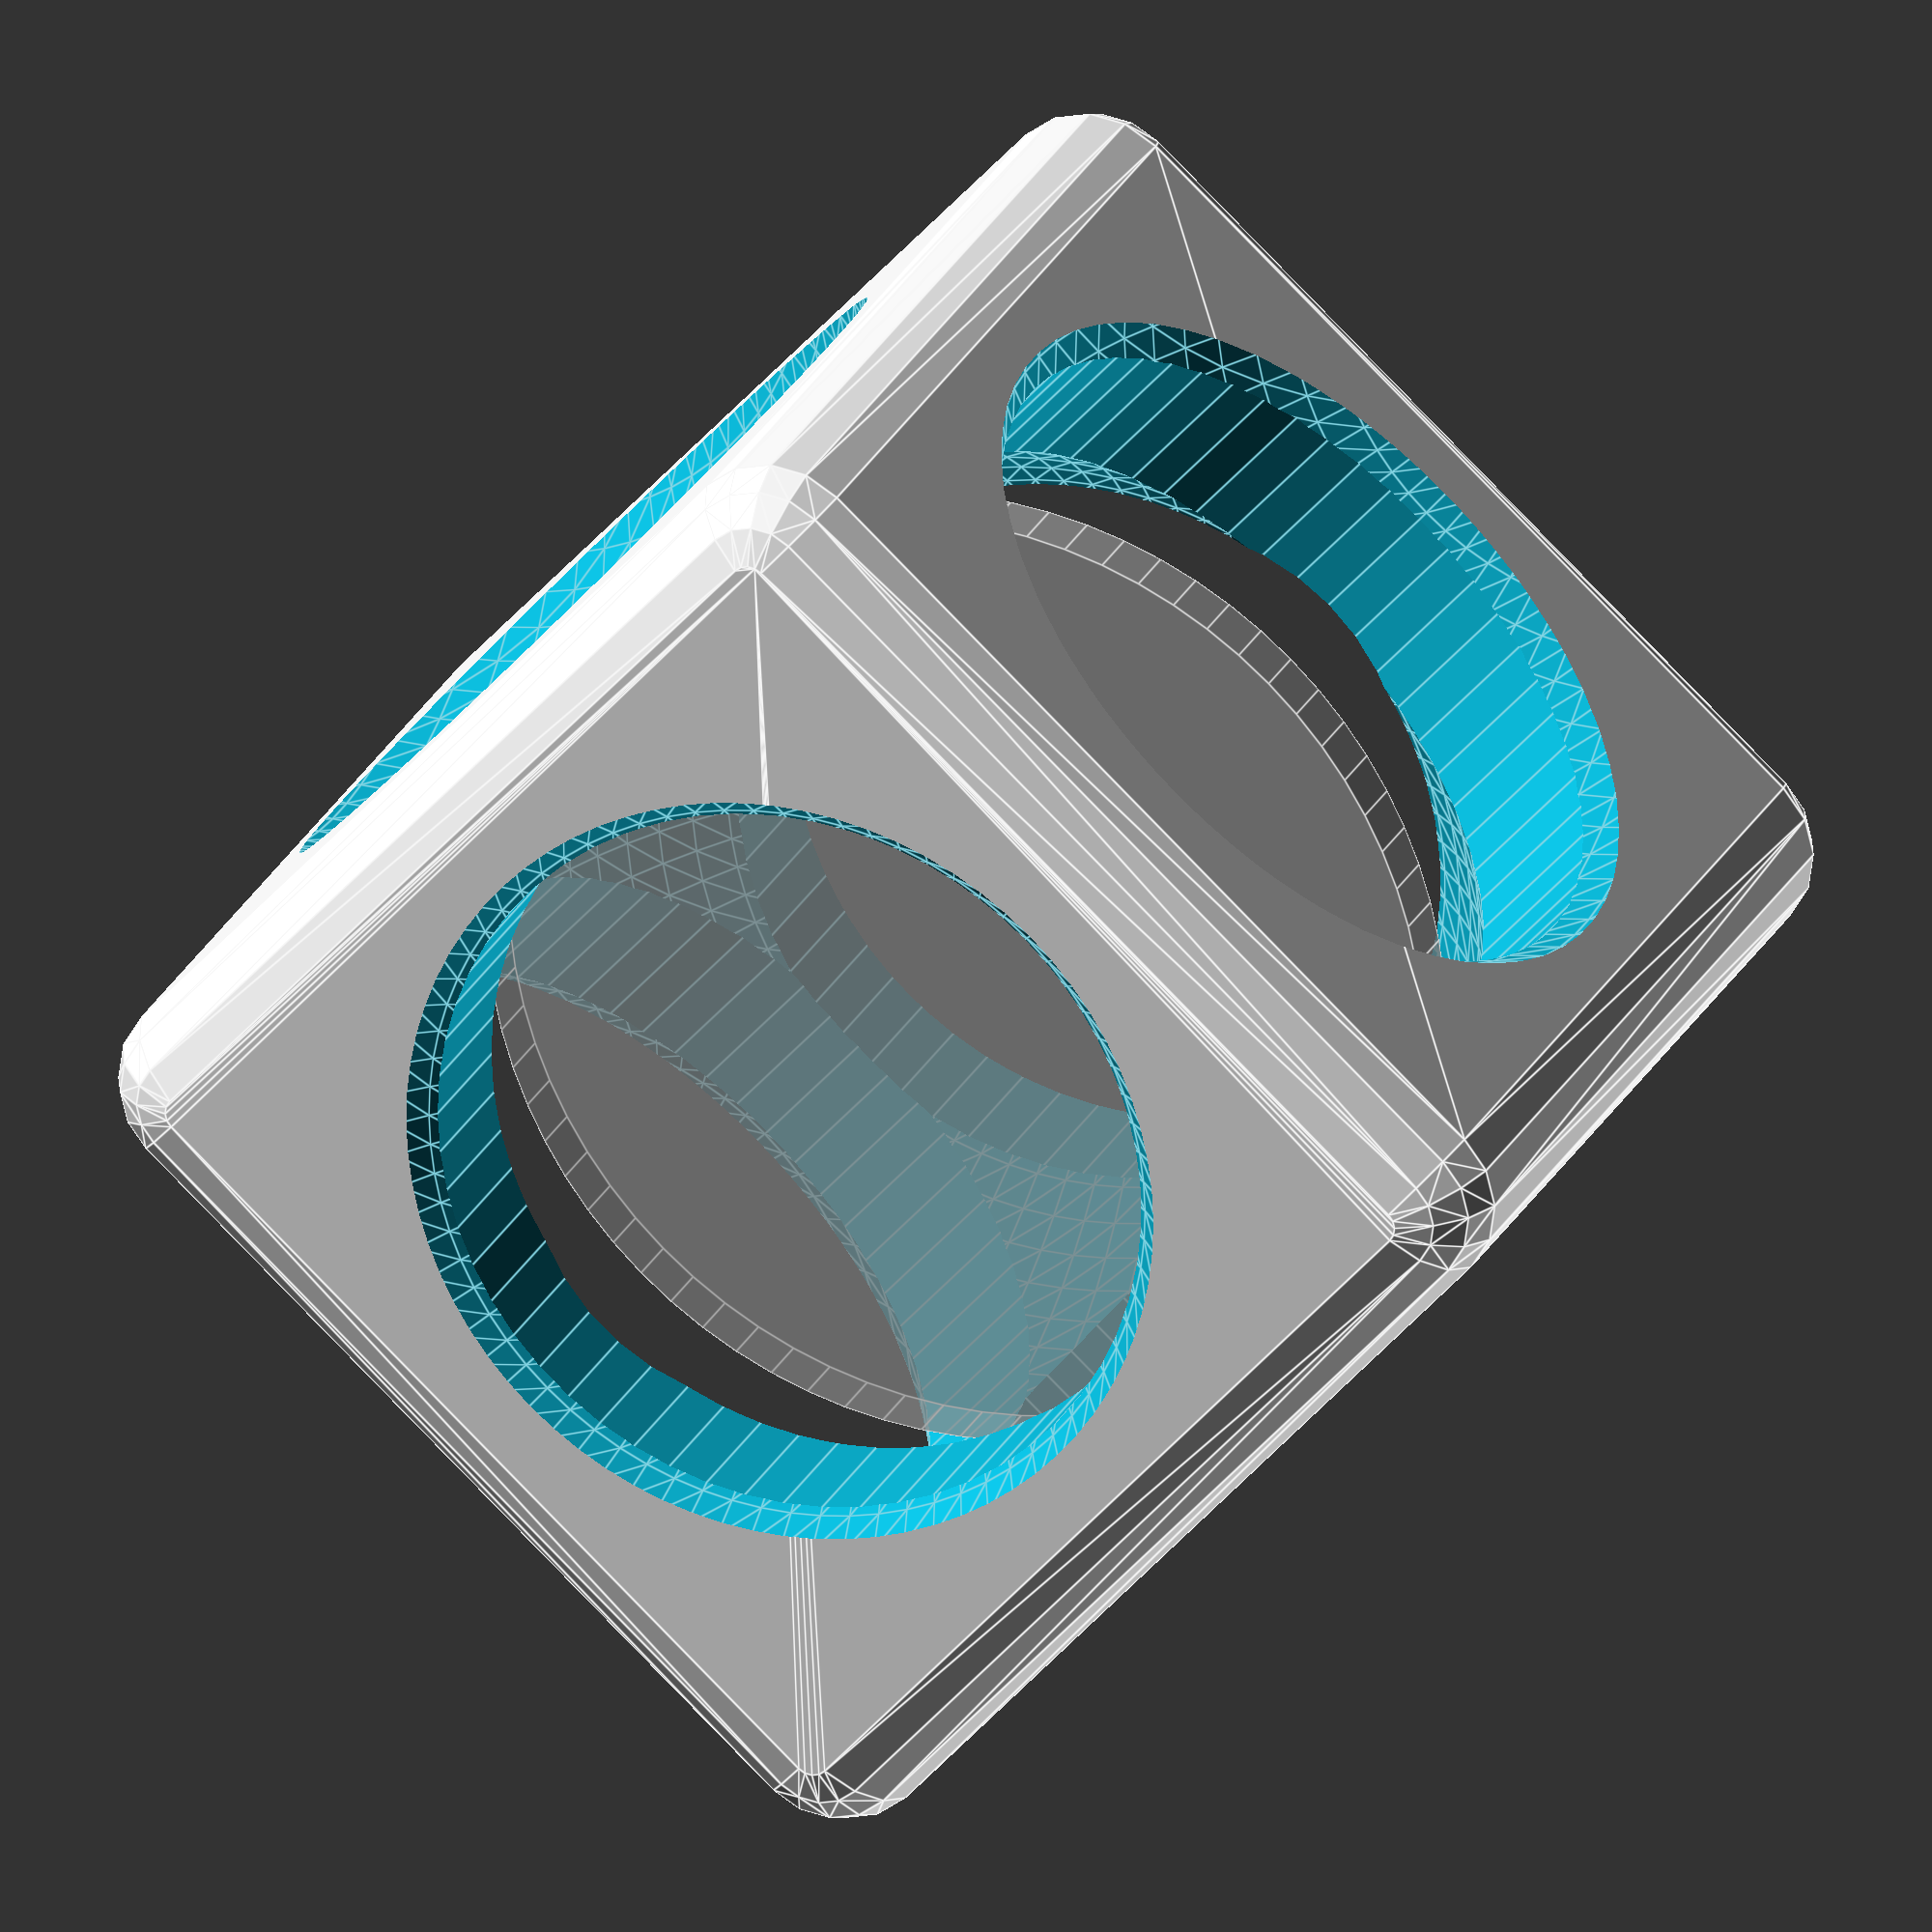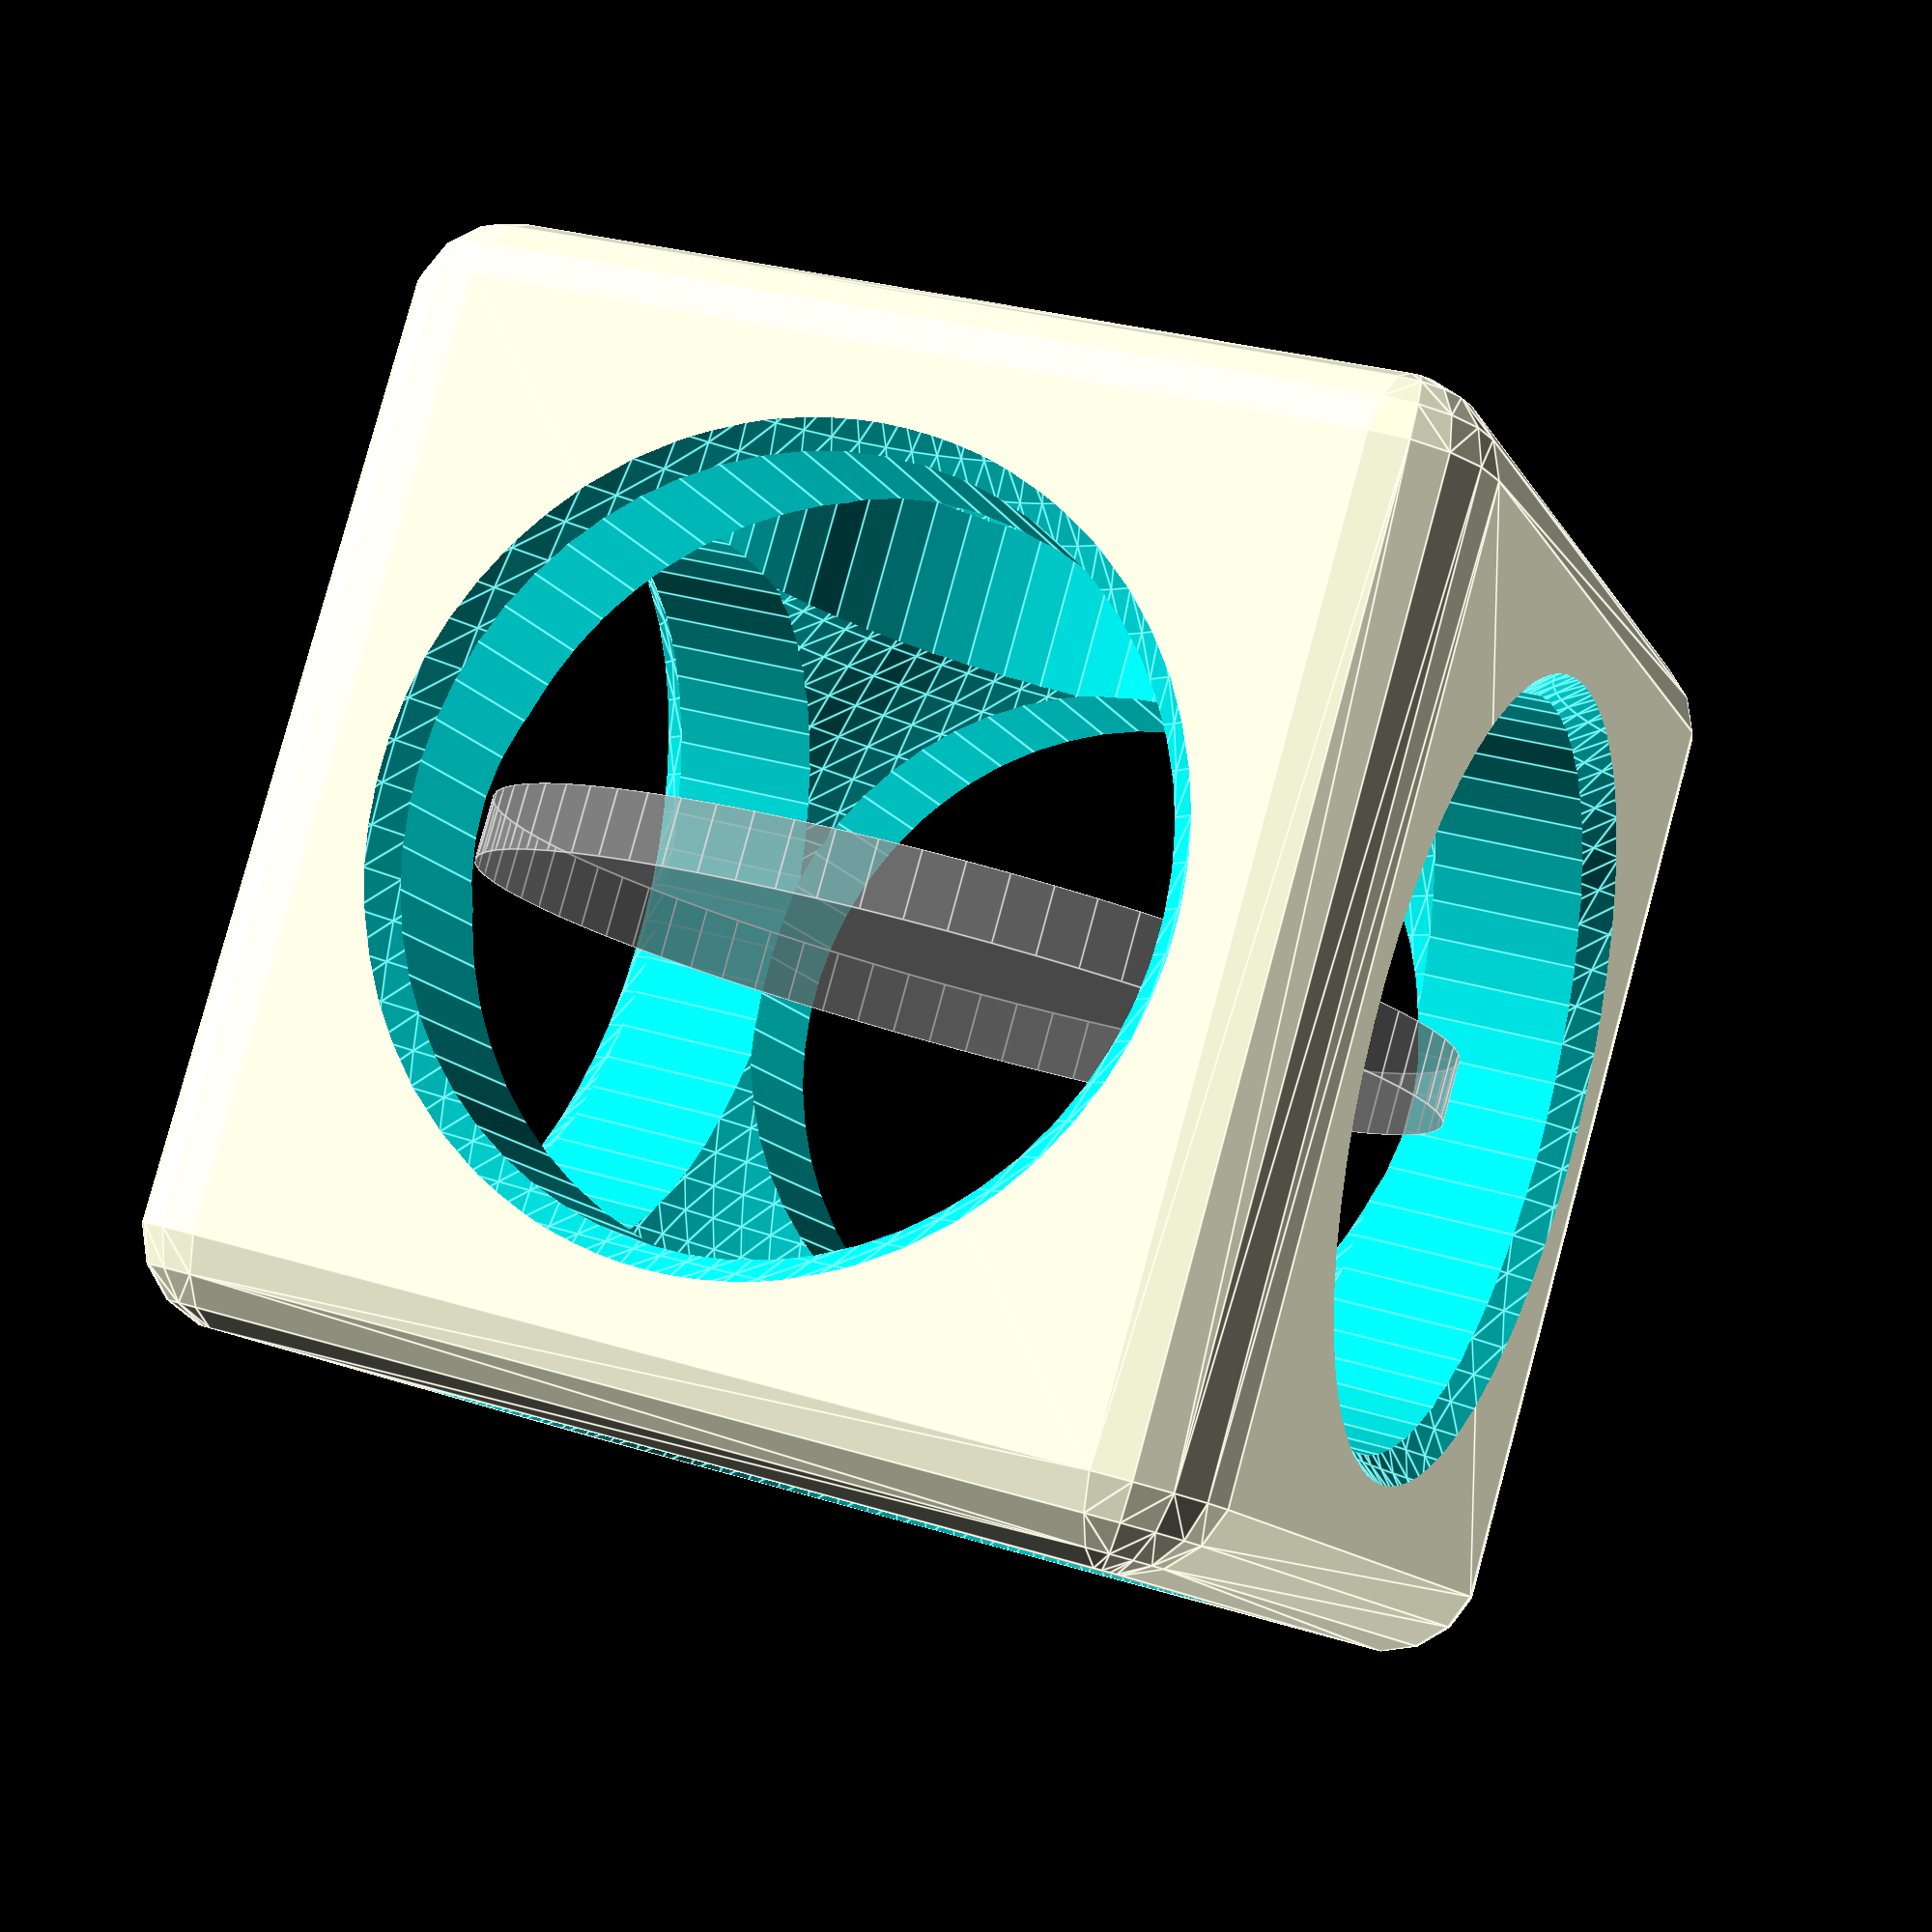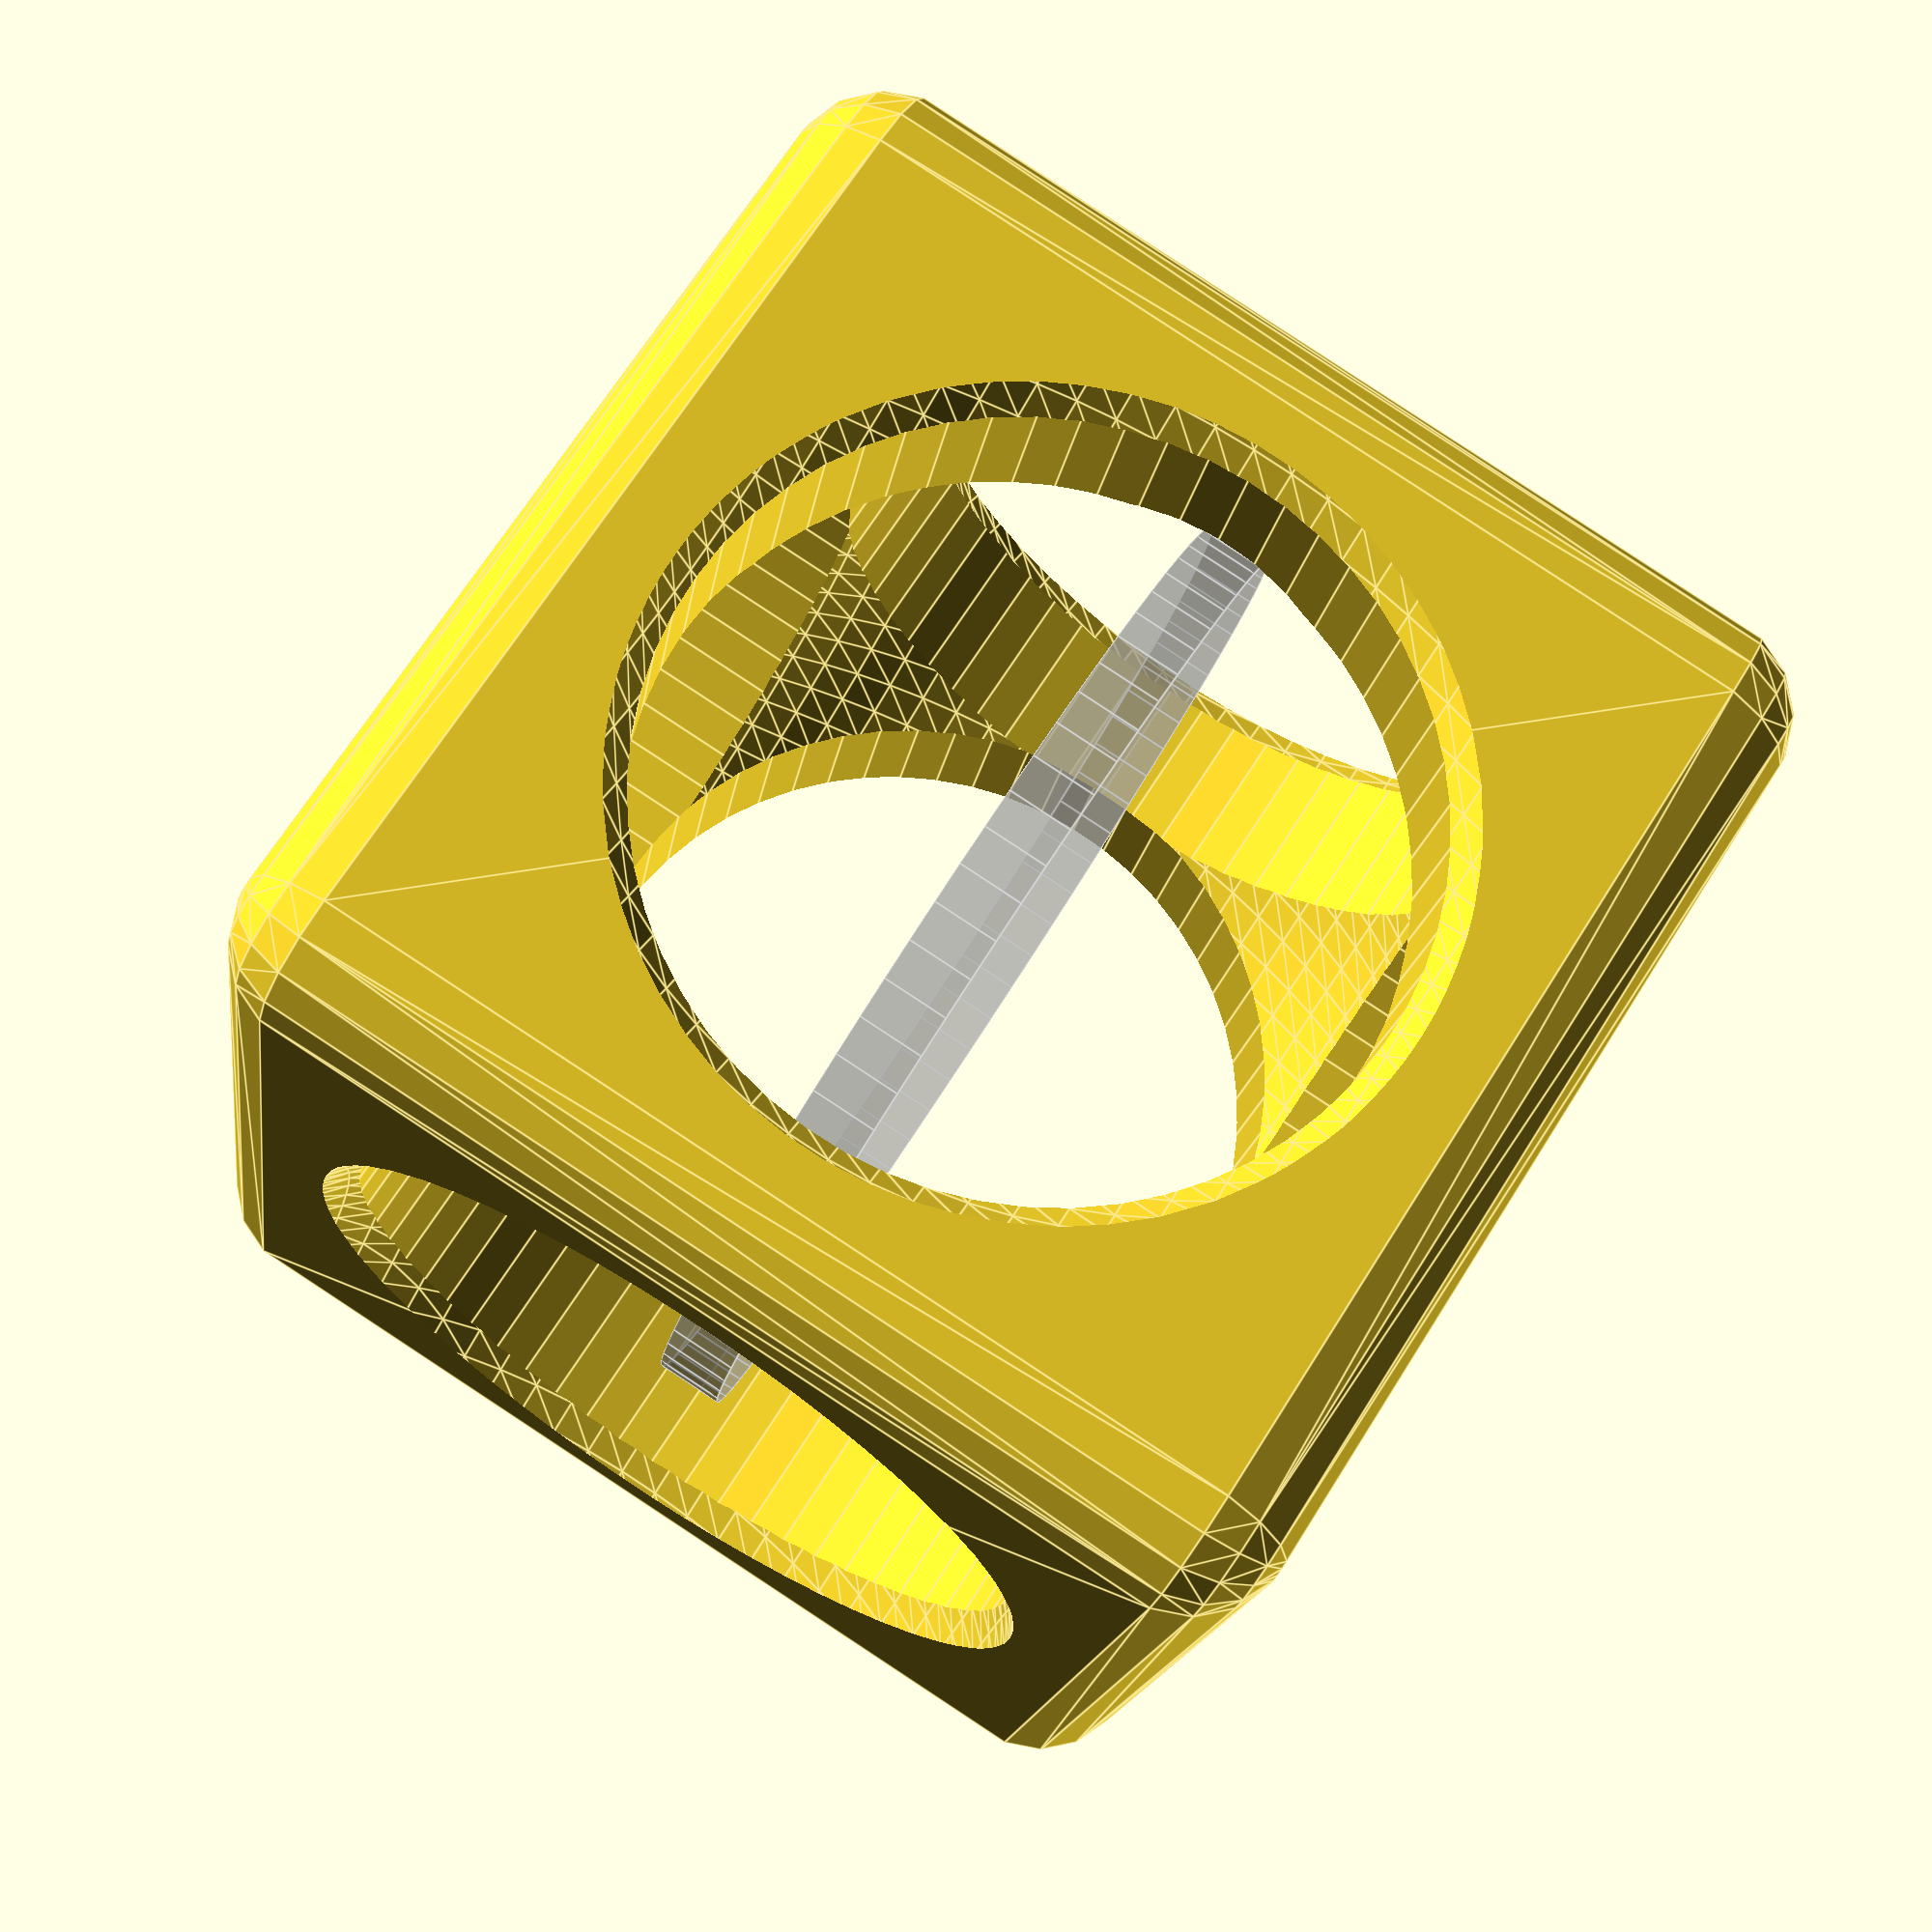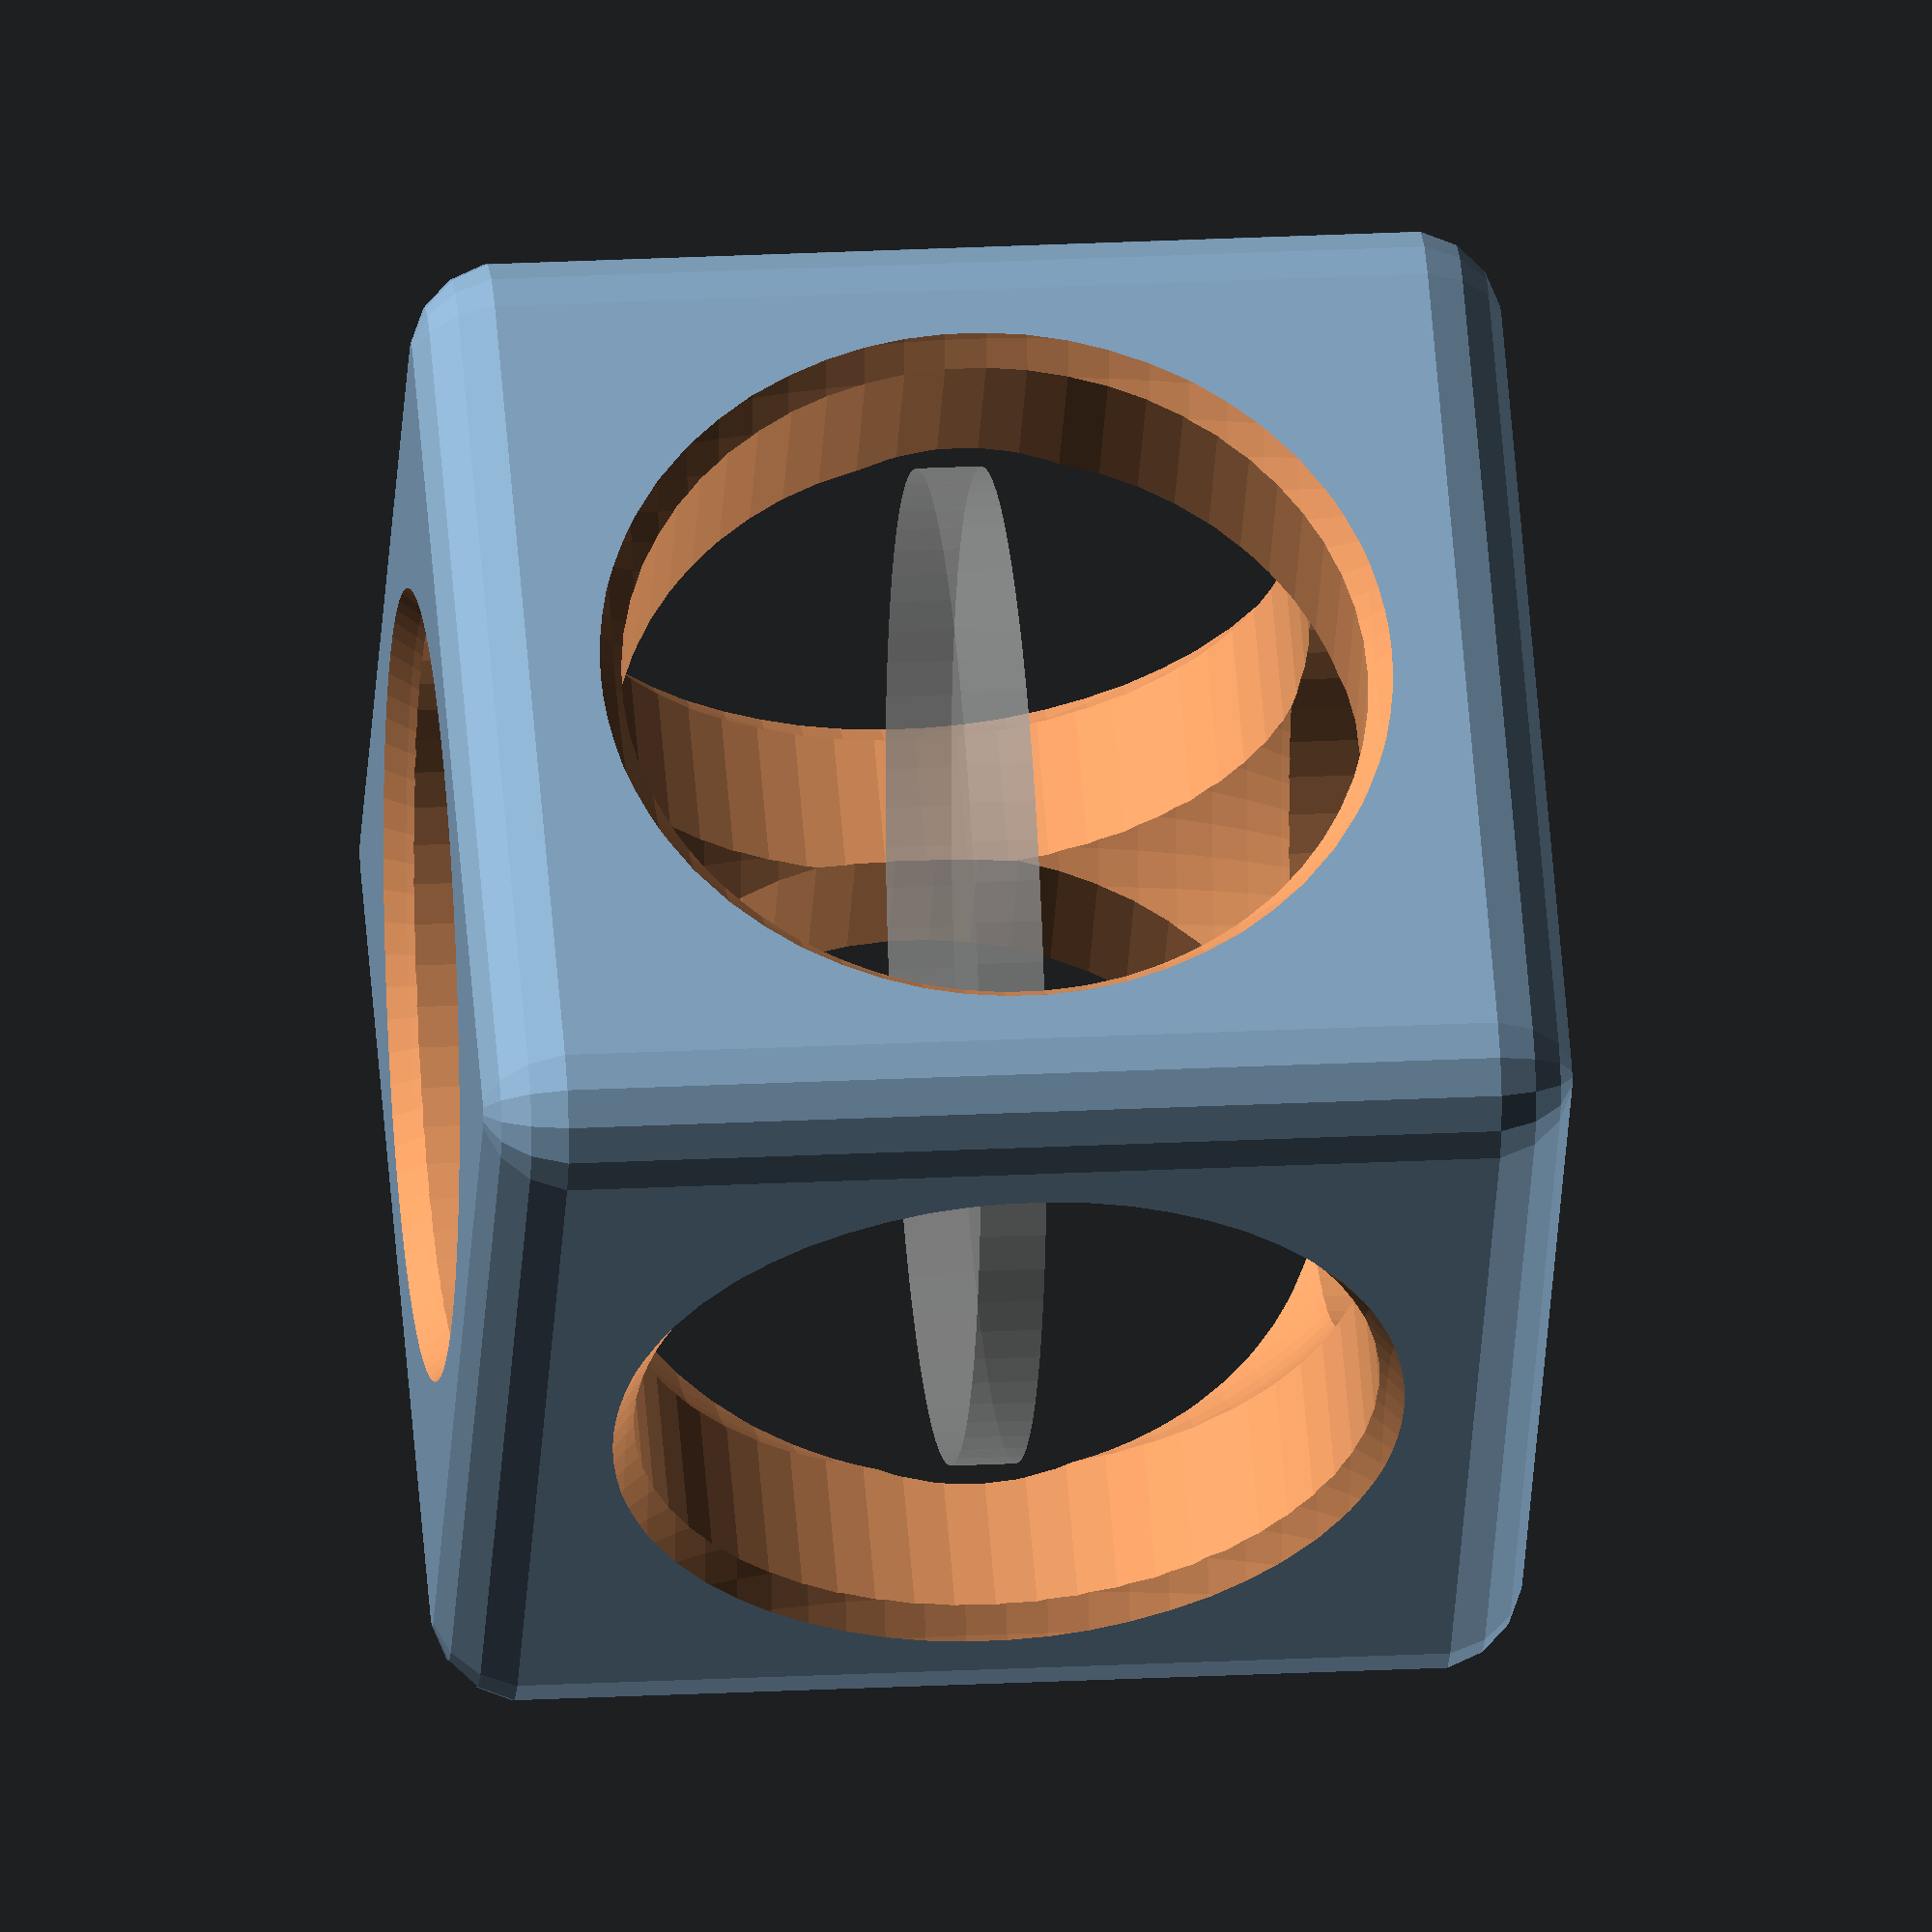
<openscad>
//Coin trap
//By Braden
//v 0.2

//Parameters--------------------------------------------------------------------------
coin_d=23.88;
coin_th=1.58;
$fa=1;
$fs=1;

//The Coin----------------------------------------------------------------------------
module coin(coin_d,coin_th) {
    %cylinder(d=coin_d,h=coin_th,center=true);
}

//The trap----------------------------------------------------------------------------
module trap(coin_d,coin_th) {
    translate([0,0,coin_d/2]) {
        coin(coin_d,coin_th);
        difference() {
            minkowski() {
                cube(coin_d*.9,center=true);
                sphere(coin_d*.1);
            }
            cylinder(d=coin_d*.75,h=coin_d*2,center=true);
            rotate([90,0,0]) cylinder(d=coin_d*.75,h=coin_d*2,center=true);
            rotate([0,90,0]) cylinder(d=coin_d*.75,h=coin_d*2,center=true);
            sphere(d=coin_d+1);
            translate([coin_d*.85,0,0]) sphere(d=coin_d,center=true);
            translate([coin_d*-.85,0,0]) sphere(d=coin_d,center=true);
            translate([0,coin_d*.85,0]) sphere(d=coin_d,center=true);
            translate([0,coin_d*-.85,0]) sphere(d=coin_d,center=true);
            translate([0,0,coin_d*.85]) sphere(d=coin_d,center=true);
            translate([0,0,coin_d*-.85]) sphere(d=coin_d,center=true);
        }
    }
}
trap(coin_d,coin_th);
</openscad>
<views>
elev=336.5 azim=312.0 roll=19.9 proj=o view=edges
elev=277.0 azim=250.1 roll=15.2 proj=p view=edges
elev=94.7 azim=284.1 roll=236.7 proj=p view=edges
elev=158.8 azim=215.4 roll=95.5 proj=o view=solid
</views>
